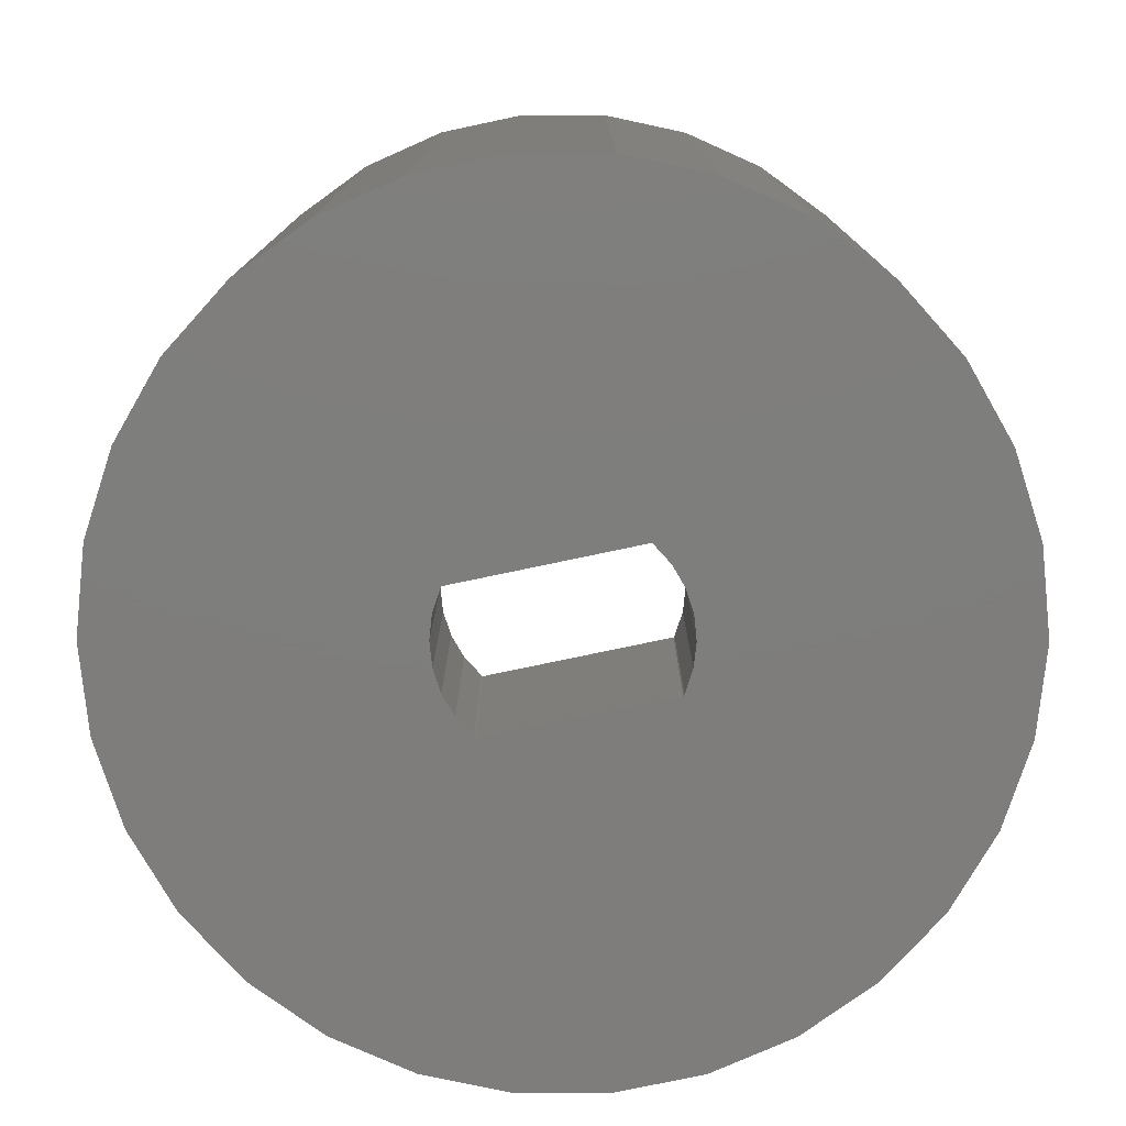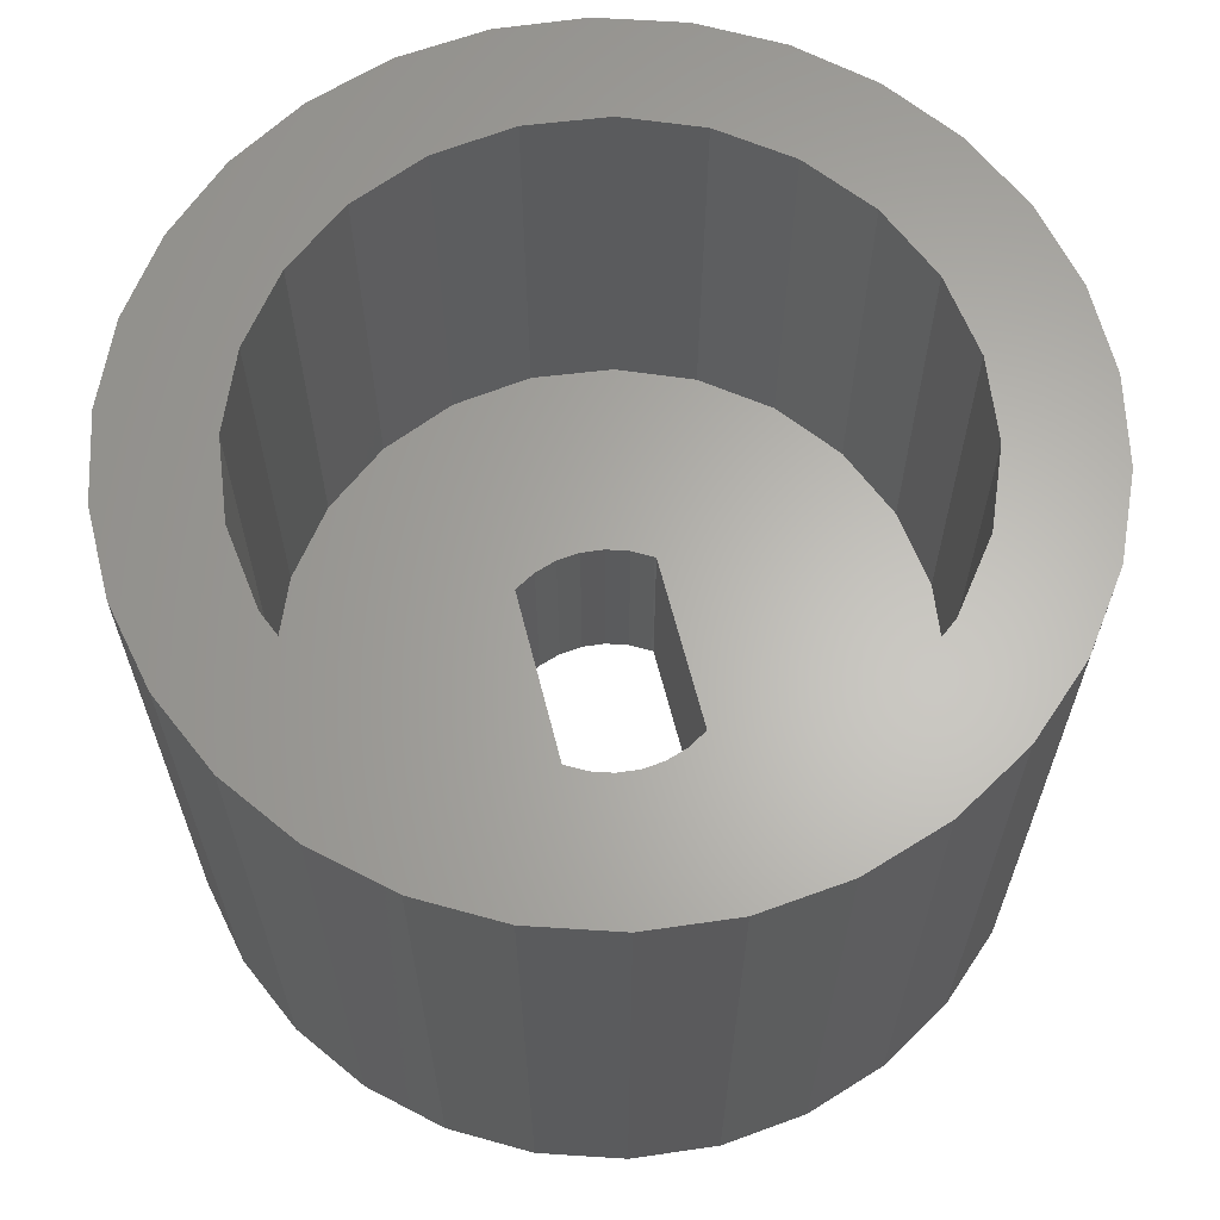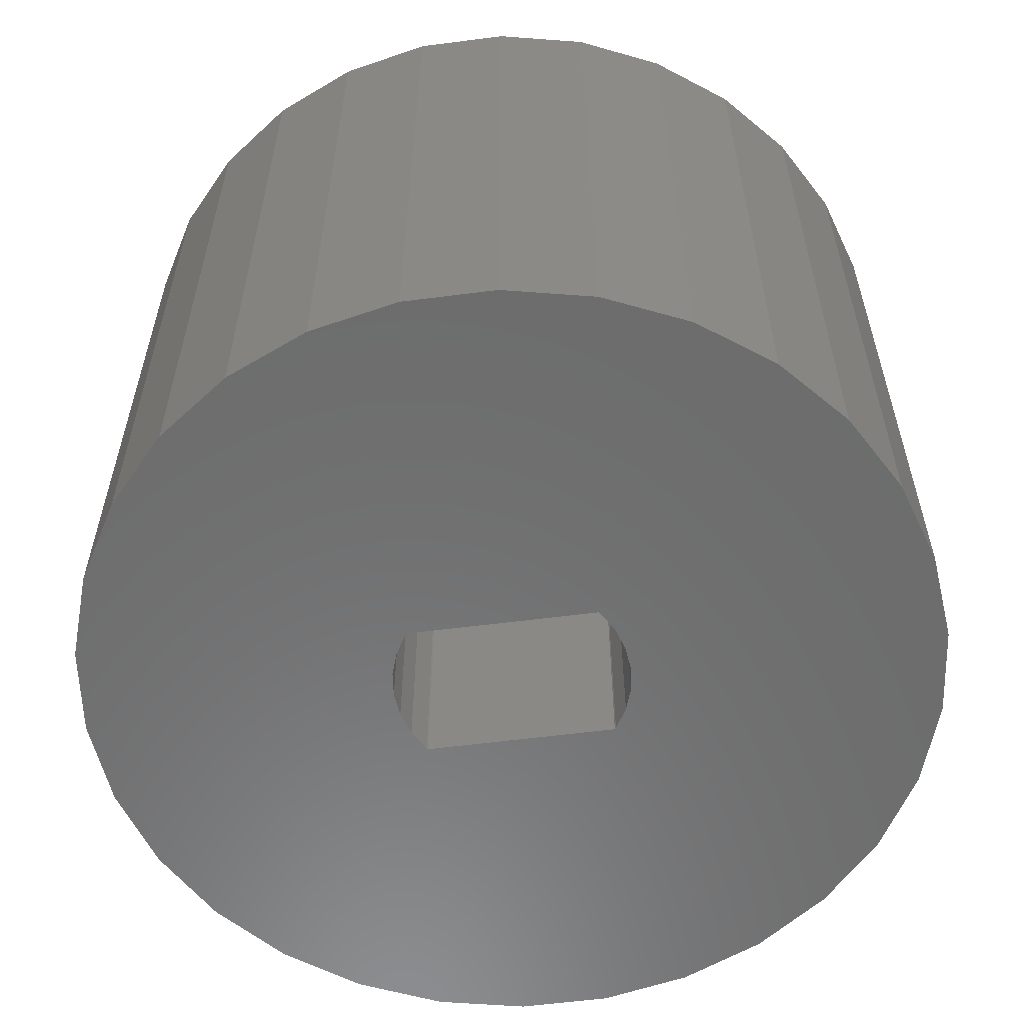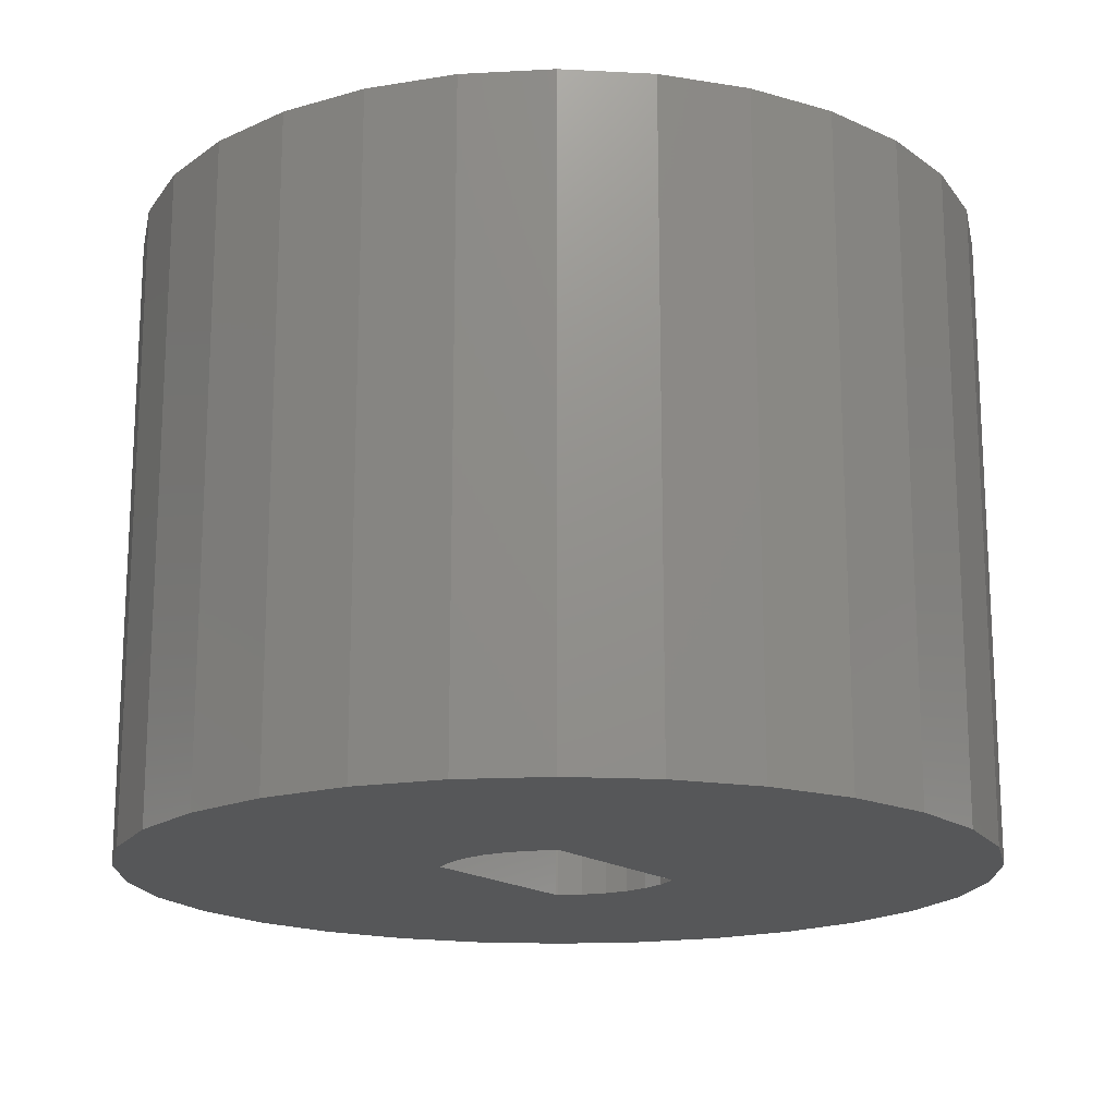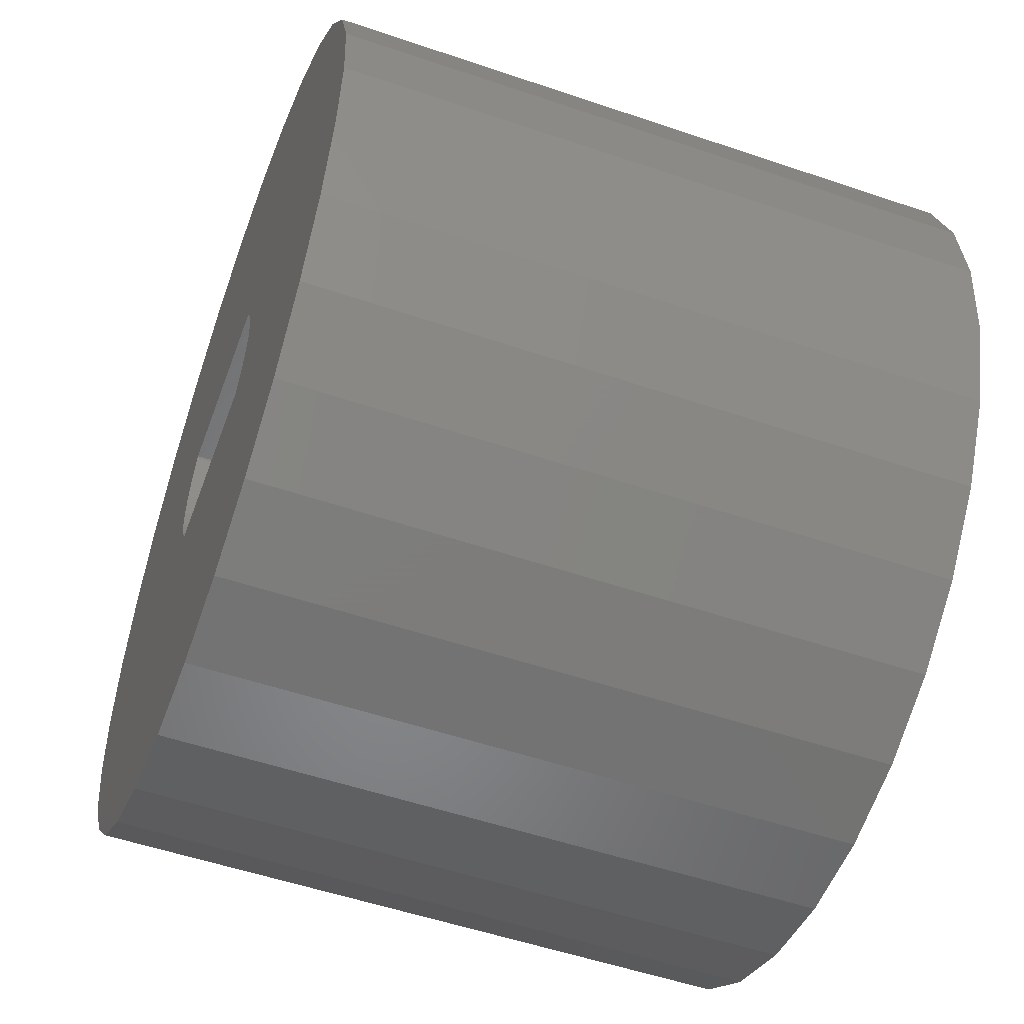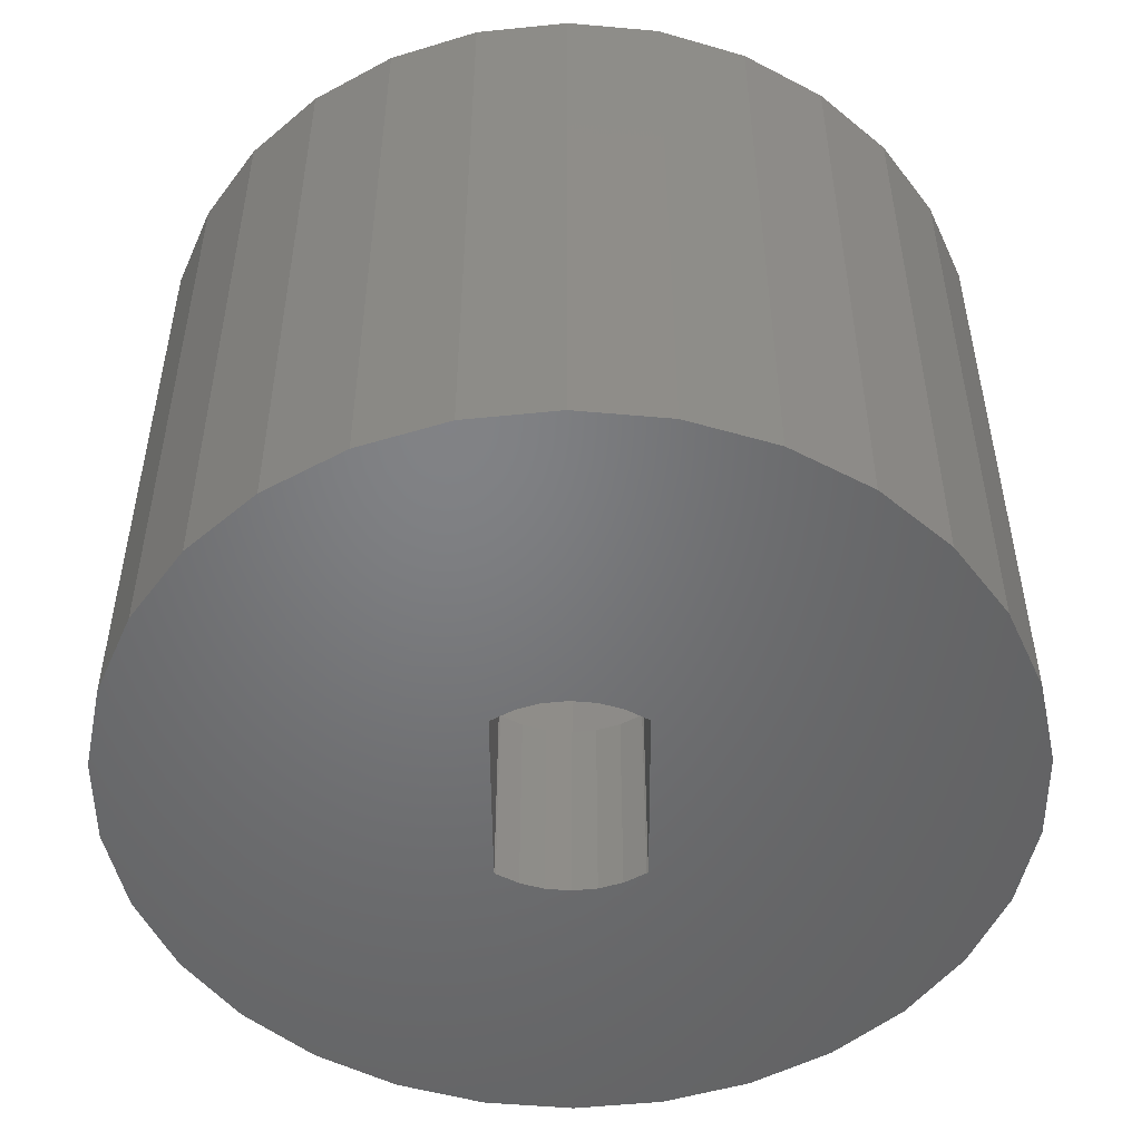
<metadata>
{"format":"stl","ext":"stl","renderer":"f3d","projection":"perspective","resolution":1024,"background":"white","views":[{"elev":-77.6,"azim":11.9,"up":"+Z"},{"elev":64.0,"azim":75.7,"up":"+Z"},{"elev":-58.6,"azim":-172.4,"up":"+Z"},{"elev":-17.4,"azim":126.1,"up":"+Z"},{"elev":-53.4,"azim":-110.0,"up":"+Y"},{"elev":-50.6,"azim":90.4,"up":"+Z"}]}
</metadata>
<code>
# stl→obj: 144 verts, 288 faces
v -10 0 5.5
v -9.781 2.079 5.5
v -9.781 -2.079 5.5
v -9.135 4.067 5.5
v -8.09 5.878 5.5
v -6.691 7.431 5.5
v -5 8.66 5.5
v -3.09 9.511 5.5
v -1.045 9.945 5.5
v 1.045 9.945 5.5
v 3.09 9.511 5.5
v 5 8.66 5.5
v 6.691 7.431 5.5
v -2.195 1.65 5.5
v 8.09 5.878 5.5
v 2.512 1.119 5.5
v 9.135 4.067 5.5
v 9.781 2.079 5.5
v 2.69 -0.5718 5.5
v 10 0 5.5
v 2.195 -1.65 5.5
v 9.781 -2.079 5.5
v 9.135 -4.067 5.5
v 8.09 -5.878 5.5
v 6.691 -7.431 5.5
v 5 -8.66 5.5
v 3.09 -9.511 5.5
v 1.045 -9.945 5.5
v -1.045 -9.945 5.5
v -3.09 -9.511 5.5
v -5 -8.66 5.5
v -6.691 -7.431 5.5
v -8.09 -5.878 5.5
v -9.135 -4.067 5.5
v -2.512 -1.119 5.5
v -2.69 -0.5718 5.5
v 2.195 1.65 5.5
v -2.75 0 5.5
v 2.69 0.5718 5.5
v -2.195 -1.65 5.5
v -2.225 -1.616 5.5
v 2.225 -1.616 5.5
v 2.512 -1.119 5.5
v 2.75 0 5.5
v 2.225 1.616 5.5
v -2.225 1.616 5.5
v -2.512 1.119 5.5
v -2.69 0.5718 5.5
v -10 0 20.5
v -9.781 2.079 20.5
v -9.781 -2.079 20.5
v -9.135 -4.067 20.5
v -8.09 -5.878 20.5
v -6.691 -7.431 20.5
v -5 -8.66 20.5
v -3.09 -9.511 20.5
v -1.045 -9.945 20.5
v 1.045 -9.945 20.5
v 3.09 -9.511 20.5
v 5 -8.66 20.5
v 6.691 -7.431 20.5
v 8.09 -5.878 20.5
v 9.135 -4.067 20.5
v 9.781 -2.079 20.5
v 10 0 20.5
v 9.781 2.079 20.5
v 9.135 4.067 20.5
v 8.09 5.878 20.5
v 6.691 7.431 20.5
v 5 8.66 20.5
v 3.09 9.511 20.5
v 1.045 9.945 20.5
v -1.045 9.945 20.5
v -3.09 9.511 20.5
v -5 8.66 20.5
v -6.691 7.431 20.5
v -8.09 5.878 20.5
v -9.135 4.067 20.5
v -2.75 0 10.5
v -2.69 -0.5718 10.5
v -2.69 0.5718 10.5
v -2.512 1.119 10.5
v -2.225 1.616 10.5
v -2.195 1.65 10.5
v 2.195 1.65 10.5
v 2.225 1.616 10.5
v 2.512 1.119 10.5
v 2.69 0.5718 10.5
v 2.75 0 10.5
v 2.69 -0.5718 10.5
v 2.512 -1.119 10.5
v 2.225 -1.616 10.5
v 2.195 -1.65 10.5
v -2.195 -1.65 10.5
v -2.225 -1.616 10.5
v -2.512 -1.119 10.5
v -6.495 -3.75 20.5
v 7.244 1.941 20.5
v 7.5 0 20.5
v 5.303 5.303 20.5
v 3.75 6.495 20.5
v 0 7.5 20.5
v 1.941 7.244 20.5
v 6.495 -3.75 20.5
v 5.303 -5.303 20.5
v 7.244 -1.941 20.5
v 6.495 3.75 20.5
v -5.303 5.303 20.5
v -3.75 6.495 20.5
v -1.941 7.244 20.5
v -6.495 3.75 20.5
v 1.941 -7.244 20.5
v 0 -7.5 20.5
v 3.75 -6.495 20.5
v -7.244 1.941 20.5
v -1.941 -7.244 20.5
v -3.75 -6.495 20.5
v -5.303 -5.303 20.5
v -7.244 -1.941 20.5
v -7.5 0 20.5
v -7.244 -1.941 10.5
v -6.495 -3.75 10.5
v -5.303 -5.303 10.5
v -1.941 -7.244 10.5
v -3.75 -6.495 10.5
v 0 -7.5 10.5
v 1.941 -7.244 10.5
v 3.75 -6.495 10.5
v 5.303 -5.303 10.5
v 6.495 -3.75 10.5
v 7.244 -1.941 10.5
v 7.5 0 10.5
v 1.941 7.244 10.5
v 3.75 6.495 10.5
v 0 7.5 10.5
v -1.941 7.244 10.5
v -3.75 6.495 10.5
v -5.303 5.303 10.5
v -6.495 3.75 10.5
v -7.244 1.941 10.5
v -7.5 0 10.5
v 7.244 1.941 10.5
v 6.495 3.75 10.5
v 5.303 5.303 10.5
f 1 2 3
f 3 2 4
f 3 4 5
f 3 5 6
f 3 6 7
f 3 7 8
f 3 8 9
f 3 9 10
f 3 10 11
f 3 11 12
f 3 12 13
f 14 13 15
f 16 17 18
f 19 18 20
f 21 20 22
f 3 22 23
f 3 23 24
f 3 24 25
f 3 25 26
f 3 26 27
f 3 27 28
f 3 28 29
f 3 29 30
f 3 30 31
f 3 31 32
f 3 32 33
f 3 33 34
f 35 3 36
f 14 17 37
f 3 38 36
f 16 18 39
f 21 22 40
f 3 41 40
f 3 40 22
f 42 20 21
f 19 20 43
f 43 20 42
f 44 18 19
f 39 18 44
f 41 3 35
f 45 17 16
f 14 15 17
f 37 17 45
f 3 13 14
f 3 14 46
f 3 47 48
f 38 3 48
f 47 3 46
f 1 49 2
f 2 49 50
f 1 3 49
f 49 3 51
f 3 34 51
f 51 34 52
f 34 33 52
f 52 33 53
f 33 32 53
f 53 32 54
f 54 32 31
f 55 54 31
f 55 31 30
f 56 55 30
f 56 30 29
f 57 56 29
f 57 29 28
f 58 57 28
f 58 28 27
f 59 58 27
f 59 27 26
f 60 59 26
f 60 26 25
f 61 60 25
f 61 25 24
f 62 61 24
f 62 24 23
f 63 62 23
f 63 23 22
f 64 63 22
f 64 22 20
f 65 64 20
f 20 18 66
f 65 20 66
f 18 17 67
f 66 18 67
f 17 15 68
f 67 17 68
f 15 13 69
f 68 15 69
f 12 70 13
f 13 70 69
f 11 71 12
f 12 71 70
f 10 72 11
f 11 72 71
f 9 73 10
f 10 73 72
f 8 74 9
f 9 74 73
f 7 75 8
f 8 75 74
f 6 76 7
f 7 76 75
f 5 77 6
f 6 77 76
f 4 78 5
f 5 78 77
f 2 50 4
f 4 50 78
f 79 80 36
f 38 79 36
f 48 81 79
f 38 48 79
f 47 82 81
f 48 47 81
f 46 83 82
f 47 46 82
f 14 84 83
f 46 14 83
f 37 85 84
f 14 37 84
f 86 85 45
f 45 85 37
f 87 86 16
f 16 86 45
f 88 87 39
f 39 87 16
f 89 88 44
f 44 88 39
f 89 44 90
f 90 44 19
f 90 19 91
f 91 19 43
f 91 43 92
f 92 43 42
f 92 42 93
f 93 42 21
f 93 21 94
f 94 21 40
f 95 94 40
f 41 95 40
f 96 95 41
f 35 96 41
f 80 96 35
f 36 80 35
f 50 49 51
f 53 50 52
f 52 50 51
f 54 50 53
f 55 50 54
f 97 50 55
f 98 99 65
f 100 67 68
f 101 100 69
f 102 103 70
f 74 50 73
f 75 50 74
f 76 50 75
f 77 50 76
f 78 50 77
f 104 105 62
f 99 106 64
f 100 107 67
f 108 109 50
f 107 98 66
f 109 110 72
f 73 109 72
f 73 50 109
f 72 110 71
f 71 102 70
f 70 103 69
f 111 108 50
f 103 101 69
f 110 102 71
f 69 100 68
f 67 107 66
f 66 98 65
f 65 99 64
f 64 106 63
f 63 104 62
f 62 105 61
f 112 113 59
f 61 114 60
f 115 111 50
f 60 112 59
f 59 113 58
f 58 116 57
f 106 104 63
f 57 117 56
f 117 118 56
f 56 97 55
f 97 119 50
f 118 97 56
f 119 120 50
f 105 114 61
f 114 112 60
f 116 117 57
f 113 116 58
f 120 115 50
f 121 122 123
f 124 121 125
f 125 121 123
f 126 121 124
f 127 121 126
f 128 121 127
f 129 121 128
f 130 121 129
f 131 121 130
f 93 121 131
f 93 94 121
f 90 91 132
f 133 121 134
f 135 121 133
f 136 121 135
f 137 121 136
f 138 121 137
f 139 121 138
f 140 121 139
f 141 121 140
f 81 121 79
f 87 88 142
f 83 121 82
f 84 121 83
f 134 121 84
f 143 85 142
f 81 82 121
f 85 86 142
f 86 87 142
f 142 88 132
f 88 89 132
f 89 90 132
f 132 91 131
f 91 92 131
f 92 93 131
f 95 121 94
f 96 80 121
f 95 96 121
f 84 144 134
f 80 79 121
f 84 143 144
f 84 85 143
f 120 119 121
f 141 120 121
f 119 97 122
f 121 119 122
f 97 118 123
f 122 97 123
f 117 125 118
f 118 125 123
f 116 124 117
f 117 124 125
f 113 126 116
f 116 126 124
f 112 127 113
f 113 127 126
f 114 128 112
f 112 128 127
f 105 129 114
f 114 129 128
f 104 130 105
f 105 130 129
f 106 131 104
f 104 131 130
f 99 132 106
f 106 132 131
f 99 98 132
f 132 98 142
f 98 107 142
f 142 107 143
f 107 100 143
f 143 100 144
f 144 100 101
f 134 144 101
f 134 101 103
f 133 134 103
f 133 103 102
f 135 133 102
f 135 102 110
f 136 135 110
f 136 110 109
f 137 136 109
f 137 109 108
f 138 137 108
f 138 108 111
f 139 138 111
f 139 111 115
f 140 139 115
f 140 115 120
f 141 140 120

</code>
